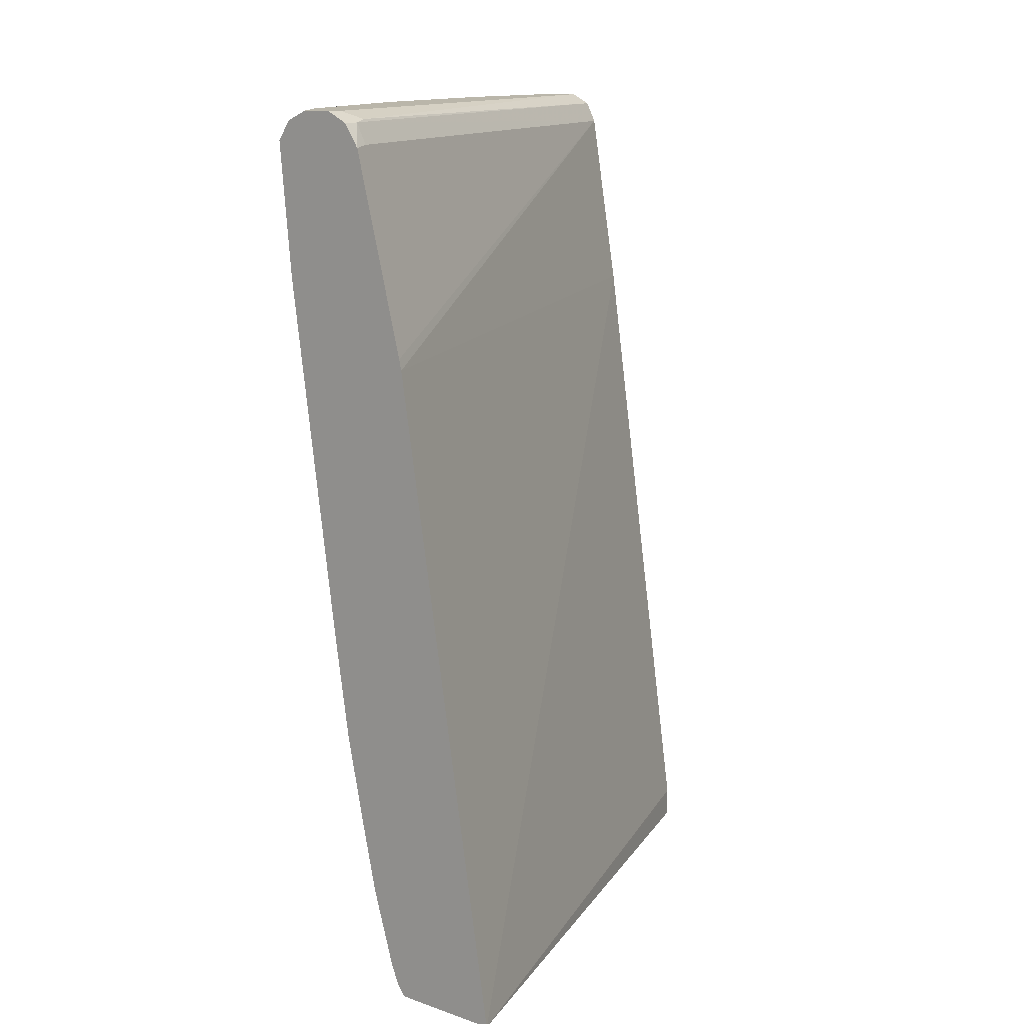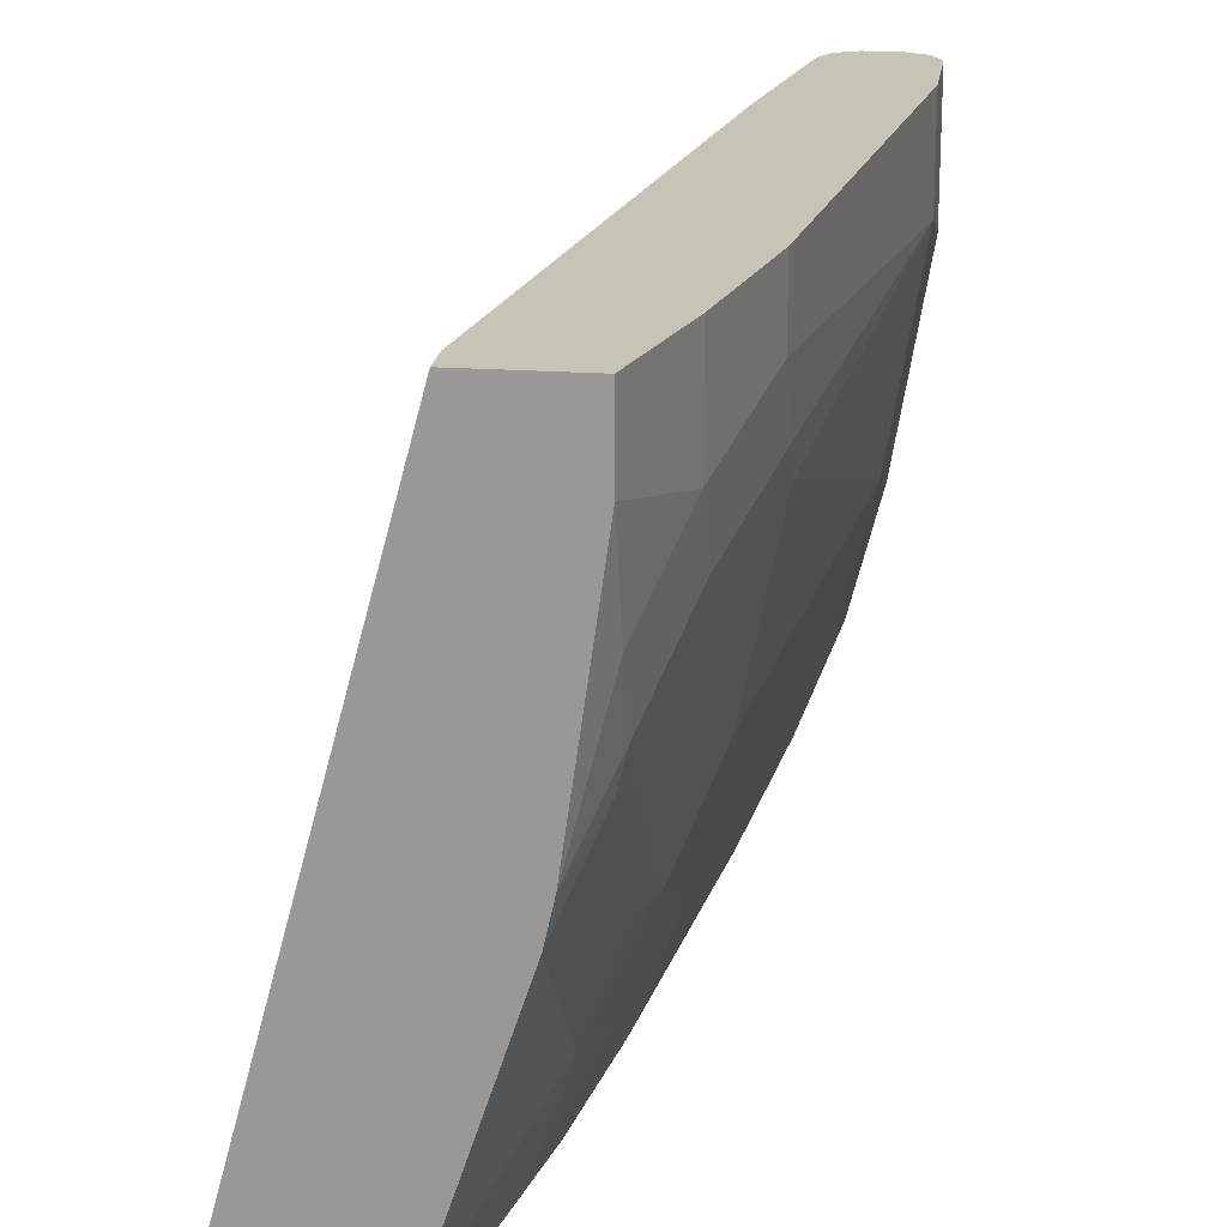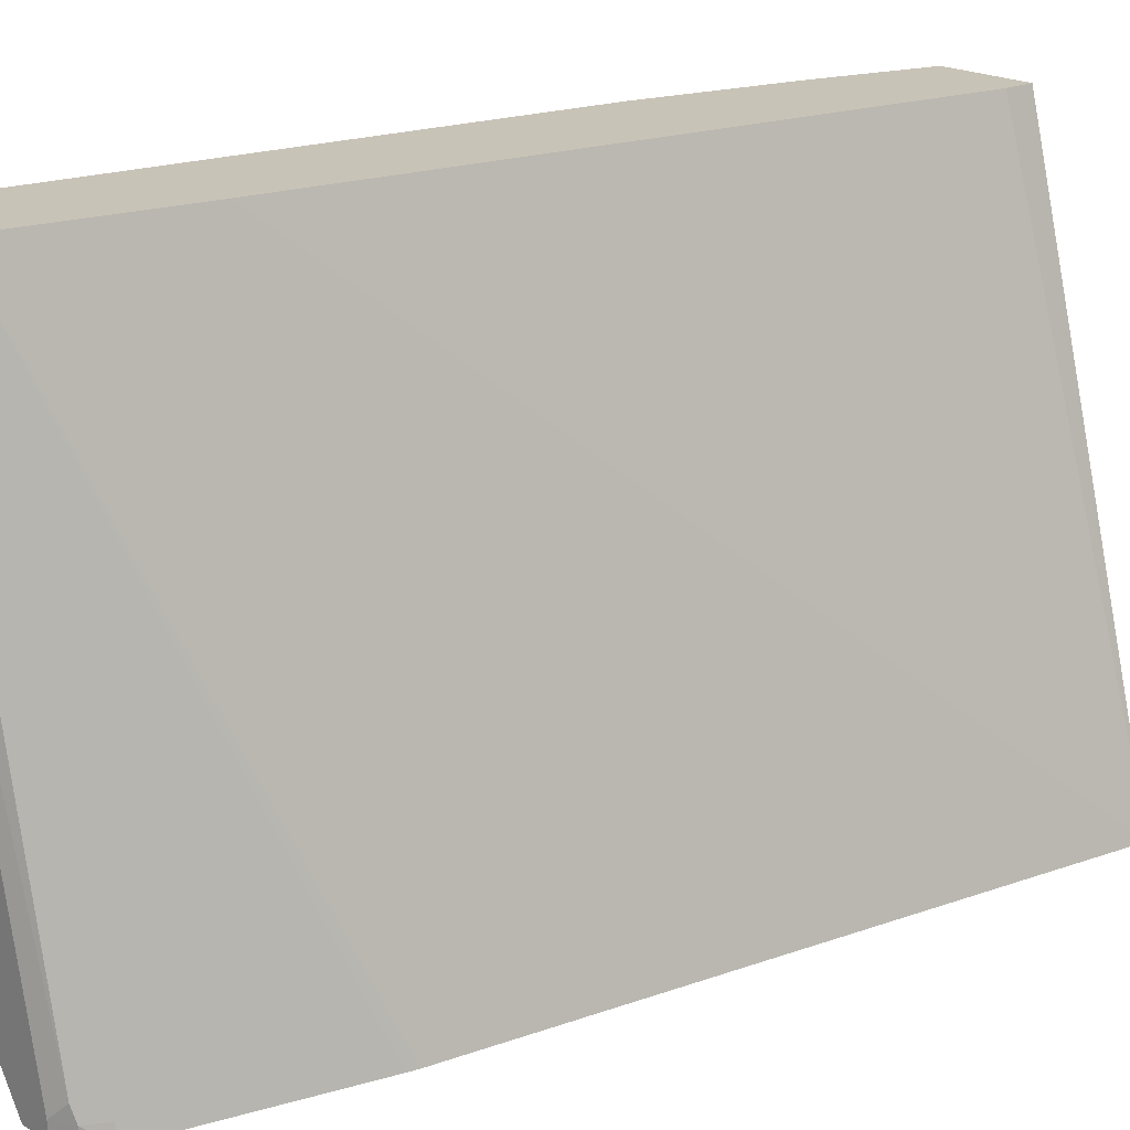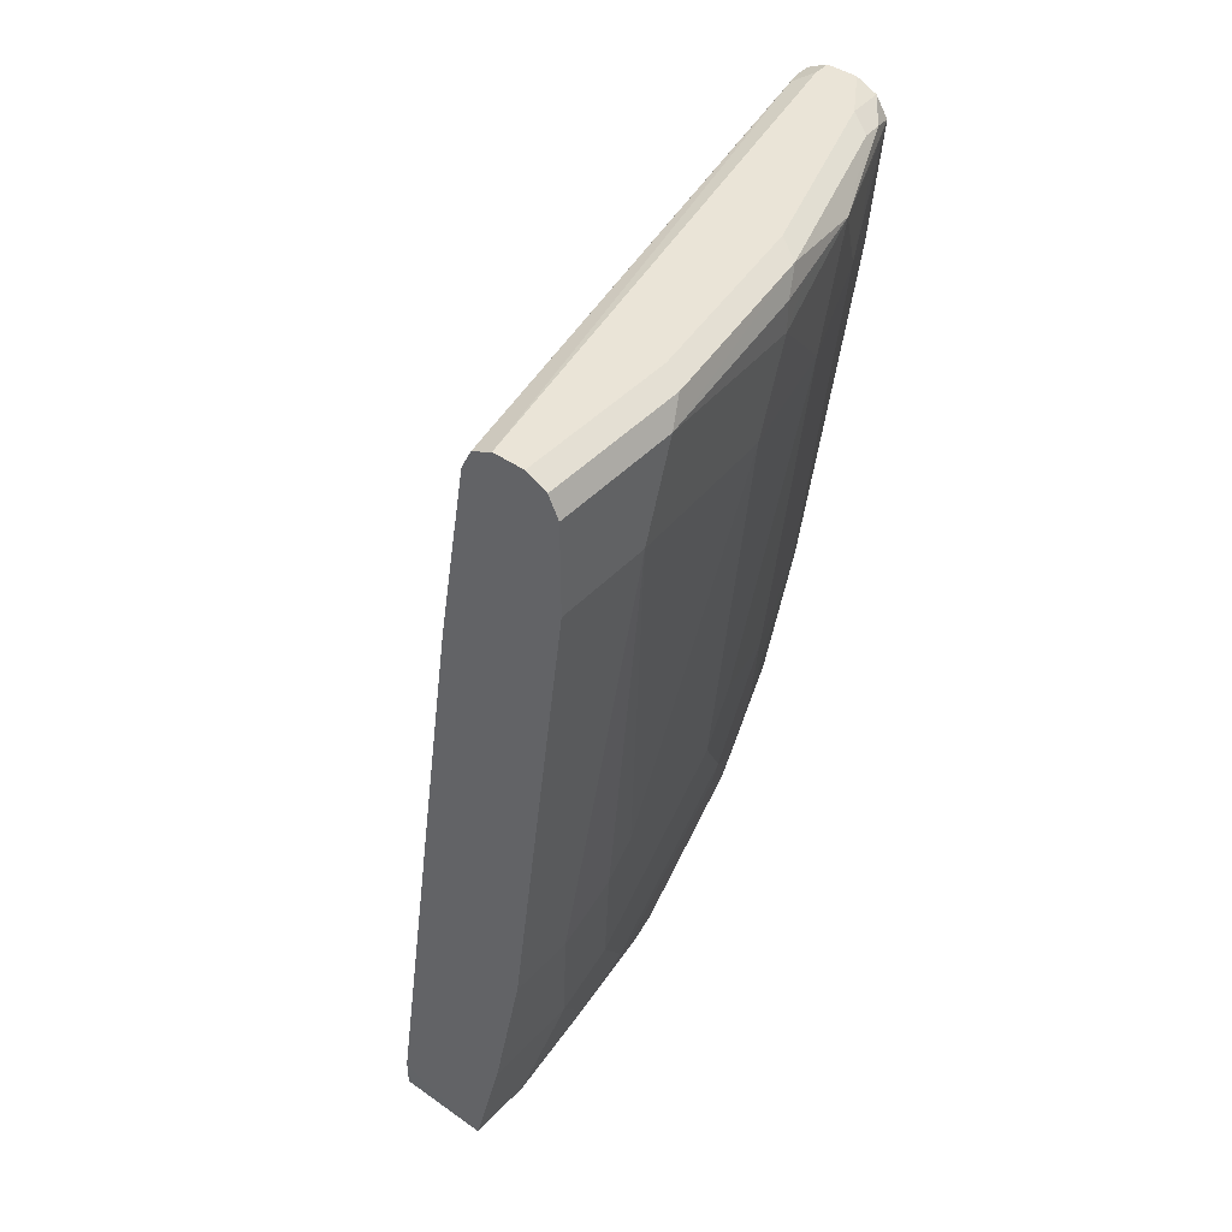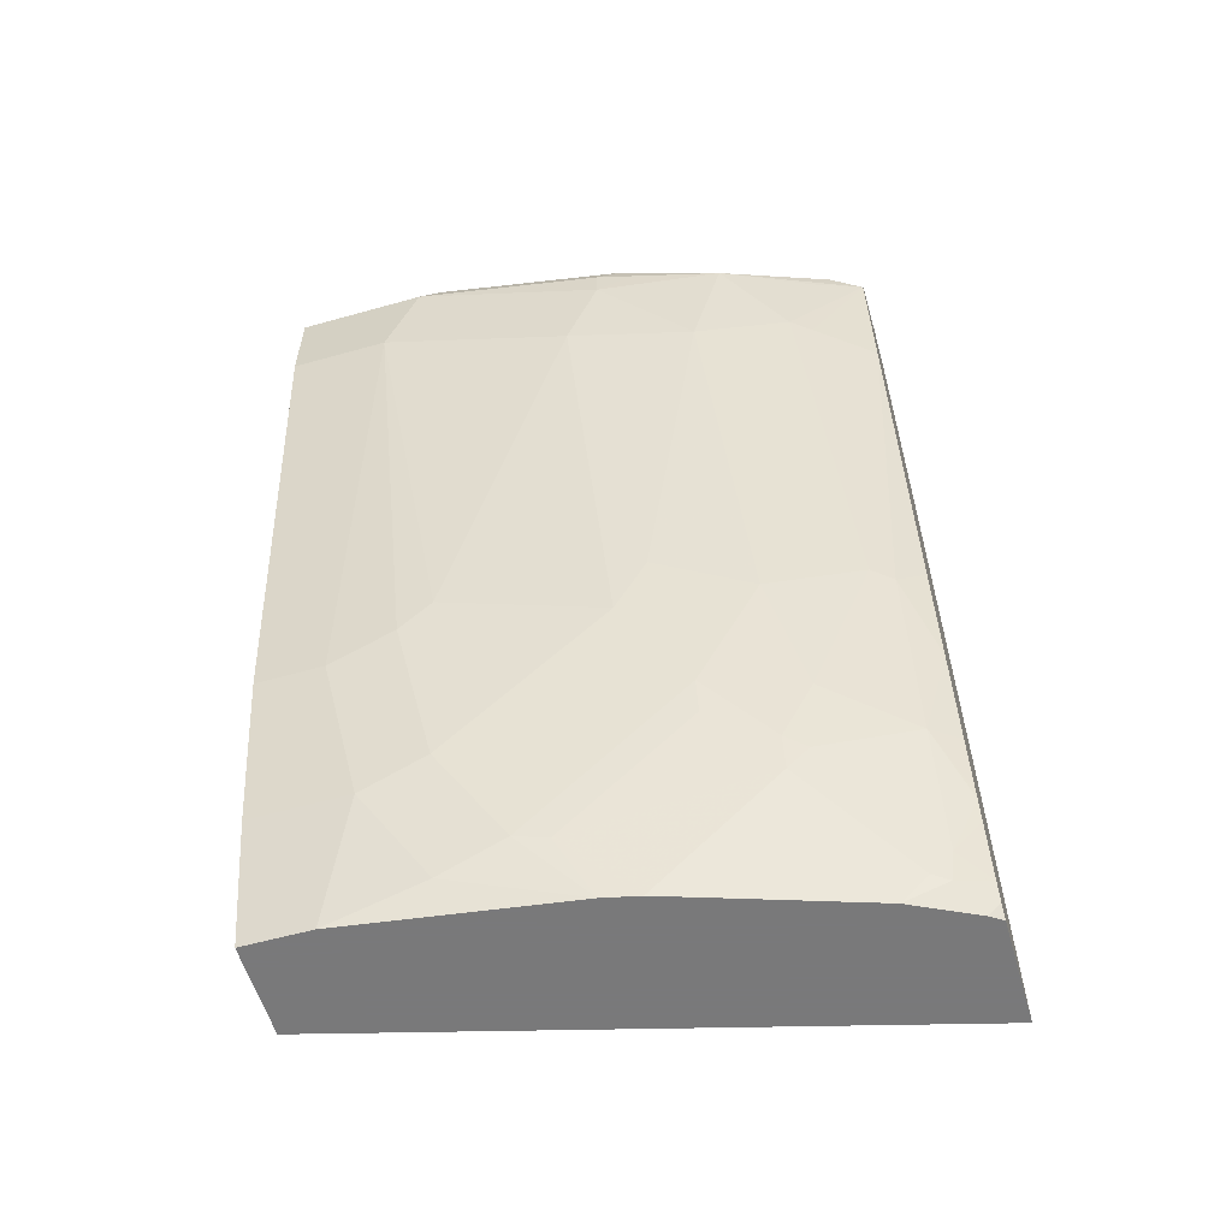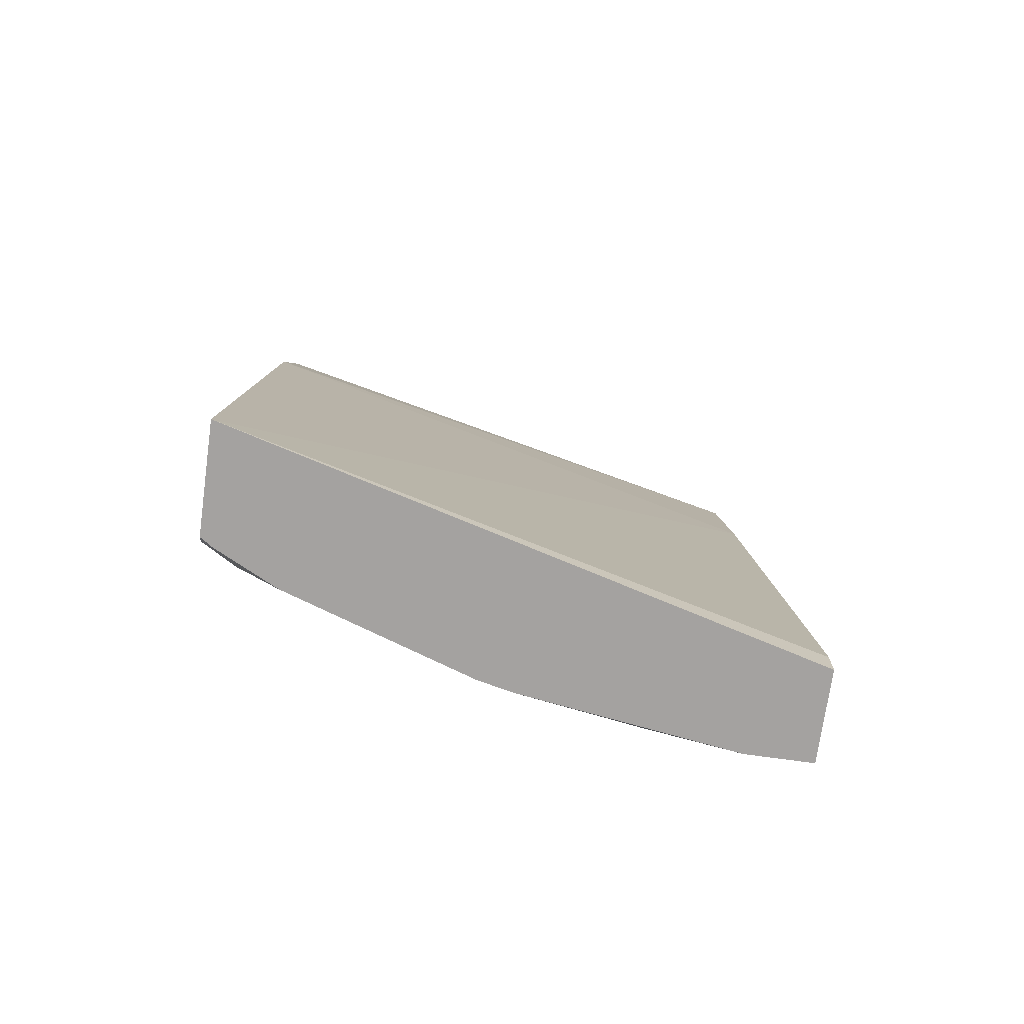
<metadata>
{"format":"obj","ext":"obj","renderer":"f3d","projection":"perspective","resolution":1024,"background":"white","views":[{"elev":13.8,"azim":-143.0,"up":"+Y"},{"elev":19.8,"azim":7.8,"up":"+Z"},{"elev":19.8,"azim":-131.9,"up":"+Z"},{"elev":43.7,"azim":39.4,"up":"+Y"},{"elev":-57.8,"azim":106.2,"up":"+Y"},{"elev":-72.7,"azim":-97.9,"up":"+Y"}]}
</metadata>
<code>
v 0.7363 0.03569 0.002314
v 0.7428 0.03569 0.002314
v 0.6898 0.05079 0.002314
v 0.6898 0.03569 0.002249
v 0.7428 0.03569 -0.0357
v 0.7605 0.1061 0.002314
v 0.6898 0.0531 0.002314
v 0.6011 0.03569 -0.3279
v 0.7252 0.03569 -0.1595
v 0.7428 0.0531 -0.08845
v 0.7605 0.1061 -0.05309
v 0.7782 0.1946 0.002314
v 0.7428 0.4245 0.002314
v 0.6629 0.03569 -0.3279
v 0.6585 0.4109 -0.3279
v 0.7207 0.03569 -0.1794
v 0.7384 0.06855 -0.1415
v 0.7428 0.07076 -0.1238
v 0.7605 0.1238 -0.08845
v 0.7782 0.2123 -0.07077
v 0.7782 0.1946 -0.03537
v 0.8136 0.4775 0.002314
v 0.7605 0.5306 0.002314
v 0.6677 0.04271 -0.3279
v 0.6677 0.03569 -0.3209
v 0.6599 0.417 -0.3279
v 0.7031 0.03569 -0.2324
v 0.7207 0.1039 -0.2476
v 0.7428 0.1061 -0.1592
v 0.7384 0.1393 -0.2122
v 0.7605 0.1415 -0.1061
v 0.7605 0.2123 -0.1769
v 0.7782 0.23 -0.08845
v 0.8136 0.4775 -0.05309
v 0.7605 0.1769 -0.1415
v 0.8136 0.5306 0.002314
v 0.7664 0.5424 0.002314
v 0.6957 0.5424 -0.3183
v 0.6898 0.5306 -0.3183
v 0.6718 0.0529 -0.3279
v 0.681 0.04868 -0.3095
v 0.6854 0.03569 -0.2855
v 0.6874 0.5294 -0.3279
v 0.7031 0.06855 -0.2653
v 0.6854 0.05089 -0.3006
v 0.7031 0.1216 -0.3006
v 0.7192 0.1179 -0.2594
v 0.7252 0.1238 -0.2476
v 0.7428 0.1415 -0.1945
v 0.7428 0.1592 -0.2122
v 0.7605 0.2476 -0.1945
v 0.7782 0.4598 -0.2299
v 0.7959 0.4598 -0.1592
v 0.7428 0.1946 -0.2299
v 0.8136 0.5306 -0.07077
v 0.8077 0.5424 0.002314
v 0.7782 0.5483 0.002314
v 0.6986 0.5438 -0.3095
v 0.7075 0.5483 -0.3183
v 0.6957 0.5424 -0.3279
v 0.6839 0.06489 -0.3124
v 0.6806 0.08456 -0.3279
v 0.681 0.08406 -0.3272
v 0.7016 0.1356 -0.3124
v 0.7252 0.1592 -0.2653
v 0.7428 0.23 -0.2476
v 0.7605 0.4775 -0.283
v 0.7782 0.5306 -0.2476
v 0.7959 0.5129 -0.1769
v 0.7252 0.2476 -0.3006
v 0.7959 0.5306 -0.1769
v 0.79 0.5424 -0.1887
v 0.8077 0.5424 -0.08257
v 0.7959 0.5483 0.002314
v 0.7075 0.5483 -0.3279
v 0.6842 0.09756 -0.3279
v 0.685 0.1014 -0.3279
v 0.6918 0.1344 -0.3279
v 0.7027 0.1898 -0.3279
v 0.7192 0.2418 -0.3124
v 0.7546 0.4716 -0.2948
v 0.7449 0.5316 -0.3279
v 0.7561 0.5284 -0.3006
v 0.7517 0.5394 -0.3095
v 0.7664 0.5365 -0.2712
v 0.7915 0.5284 -0.1945
v 0.7381 0.4551 -0.3279
v 0.7546 0.5424 -0.2948
v 0.7782 0.5483 -0.1945
v 0.7959 0.5483 -0.08845
v 0.7252 0.5483 -0.3279
v 0.7115 0.2517 -0.3279
v 0.7374 0.5428 -0.3279
v 0.7428 0.5483 -0.3006
f 41 61 45
f 48 65 66
f 42 45 44
f 45 61 64
f 45 64 46
f 47 64 48
f 48 64 65
f 41 45 42
f 52 68 69
f 48 54 50
f 51 66 52
f 52 67 68
f 52 69 53
f 52 66 70
f 52 70 67
f 53 69 55
f 40 63 61
f 55 69 71
f 55 71 72
f 48 66 54
f 40 62 63
f 33 53 34
f 38 43 39
f 29 49 32
f 55 72 73
f 29 32 35
f 30 50 49
f 32 51 52
f 32 52 53
f 32 53 33
f 32 49 50
f 32 50 54
f 40 61 41
f 32 54 66
f 34 53 55
f 36 55 73
f 36 73 56
f 37 57 58
f 37 58 38
f 38 58 59
f 38 59 75
f 38 75 60
f 38 60 43
f 32 66 51
f 56 73 90
f 68 72 71
f 57 74 90
f 68 71 86
f 68 86 69
f 69 86 71
f 70 80 87
f 70 87 81
f 72 85 88
f 72 88 94
f 72 94 89
f 72 89 90
f 72 90 73
f 79 92 80
f 80 92 87
f 81 87 82
f 82 93 84
f 84 93 88
f 84 88 85
f 88 93 94
f 91 94 93
f 29 30 49
f 68 85 72
f 68 84 85
f 68 82 84
f 68 83 82
f 57 90 89
f 57 89 94
f 57 94 91
f 57 91 75
f 57 75 59
f 57 59 58
f 61 63 76
f 61 76 64
f 62 76 63
f 56 90 74
f 64 76 77
f 64 78 79
f 64 79 80
f 64 80 70
f 64 70 65
f 65 70 66
f 67 81 82
f 67 82 83
f 67 83 68
f 67 70 81
f 64 77 78
f 28 50 30
f 28 48 50
f 28 47 48
f 3 7 8
f 3 8 4
f 5 9 10
f 5 10 11
f 6 11 21
f 6 21 12
f 7 13 8
f 8 13 15
f 8 15 26
f 8 26 43
f 8 43 60
f 8 60 75
f 8 75 91
f 8 91 93
f 8 93 82
f 8 82 87
f 8 87 92
f 8 92 79
f 8 79 78
f 2 11 6
f 8 78 77
f 2 5 11
f 1 9 5
f 1 2 6
f 1 6 12
f 1 12 22
f 1 22 36
f 1 36 56
f 1 56 74
f 1 74 57
f 1 57 37
f 1 37 23
f 1 23 13
f 1 13 7
f 1 7 3
f 1 3 4
f 1 4 8
f 1 8 14
f 1 14 25
f 1 25 42
f 1 42 27
f 1 27 16
f 1 5 2
f 8 77 76
f 1 16 9
f 8 62 40
f 20 33 34
f 20 34 21
f 20 31 35
f 20 35 32
f 22 34 55
f 22 55 36
f 23 37 38
f 23 38 39
f 24 40 41
f 24 41 25
f 25 41 42
f 26 39 43
f 27 42 44
f 27 44 28
f 28 44 45
f 28 45 46
f 28 46 64
f 28 64 47
f 8 76 62
f 20 32 33
f 19 31 20
f 23 39 26
f 18 35 31
f 8 40 24
f 18 31 19
f 8 24 14
f 9 16 17
f 9 17 18
f 9 18 10
f 10 18 11
f 11 19 20
f 11 20 21
f 12 21 34
f 12 34 22
f 11 18 19
f 13 23 15
f 14 24 25
f 15 23 26
f 16 27 28
f 16 28 17
f 17 29 18
f 17 28 30
f 17 30 29
f 18 29 35

</code>
